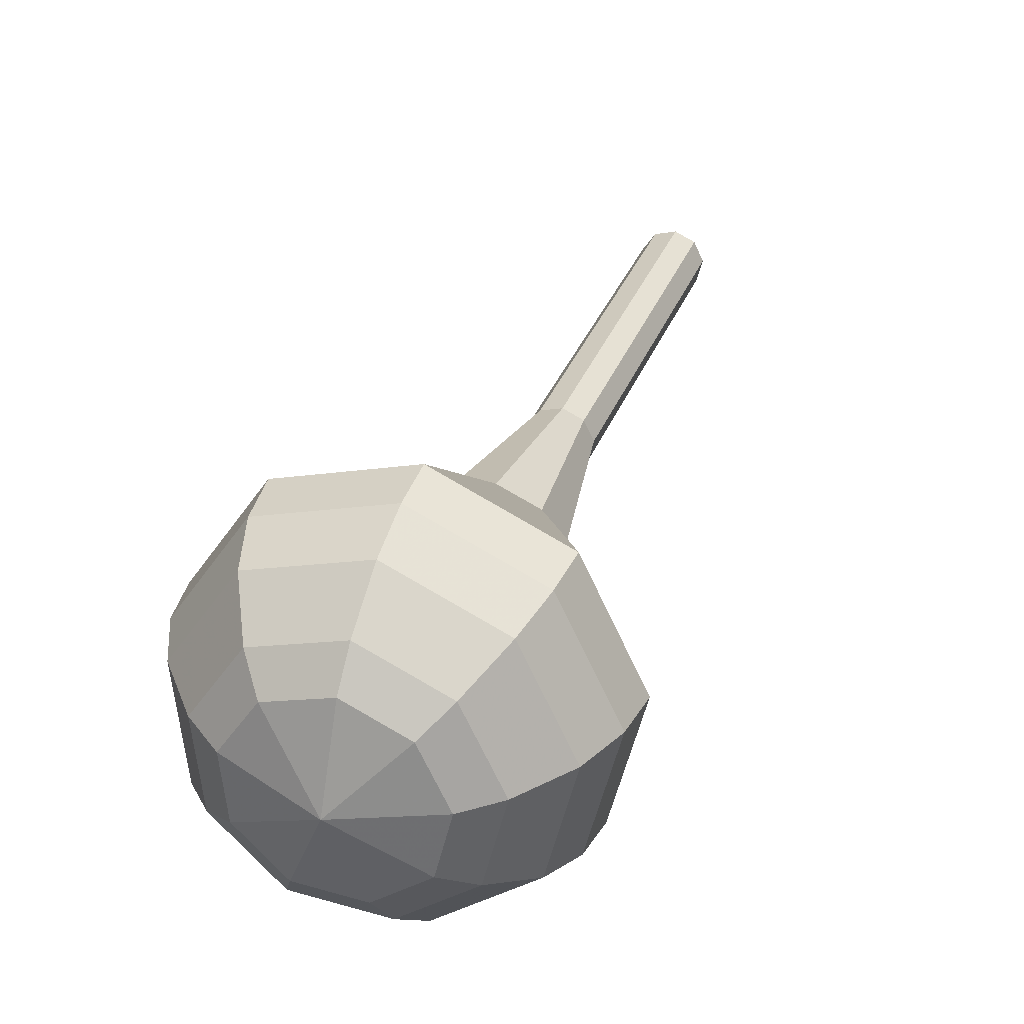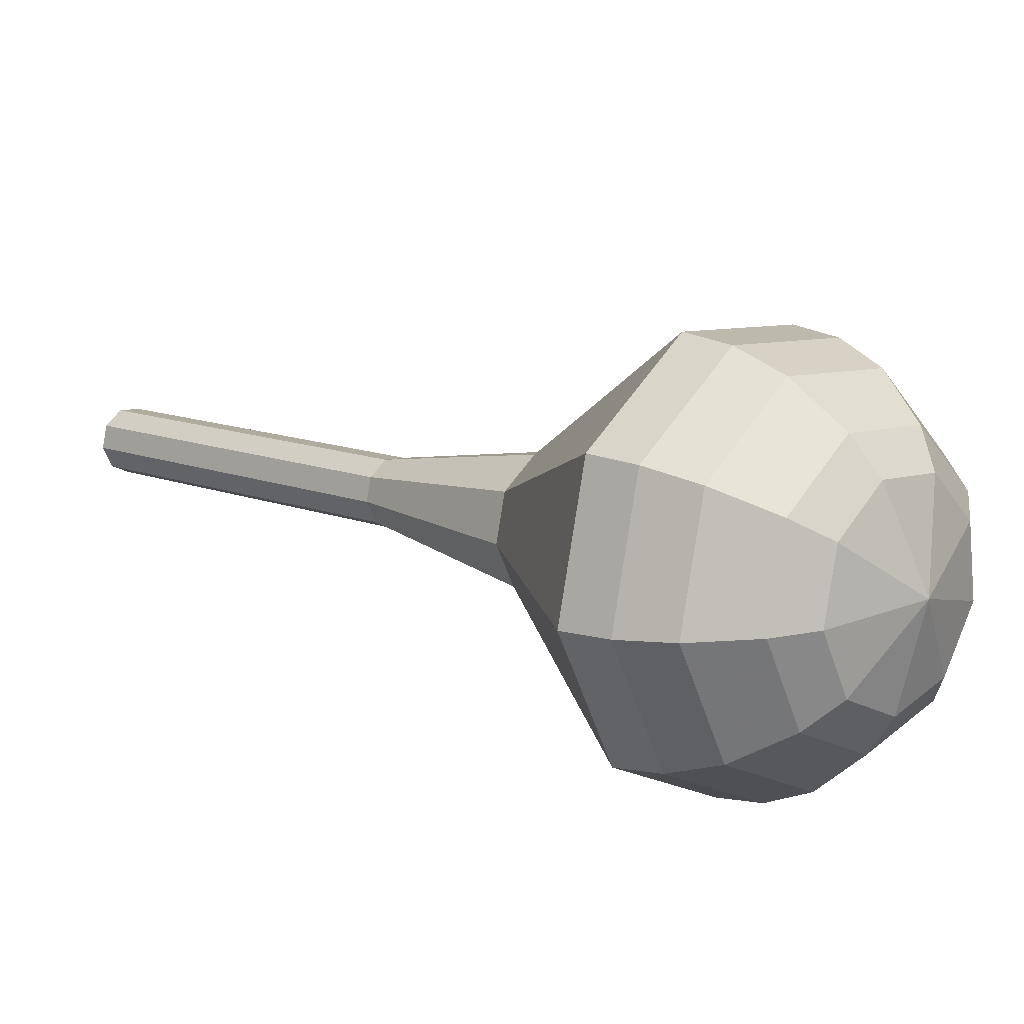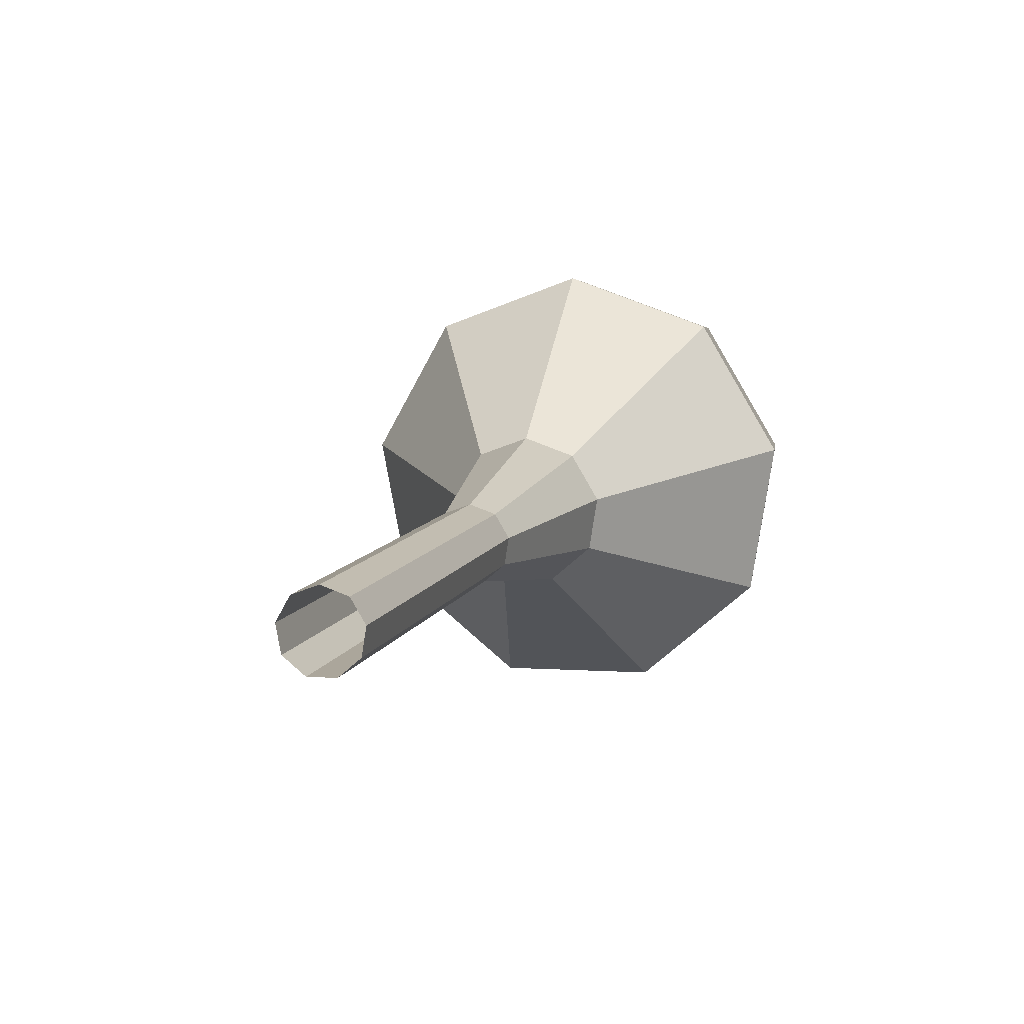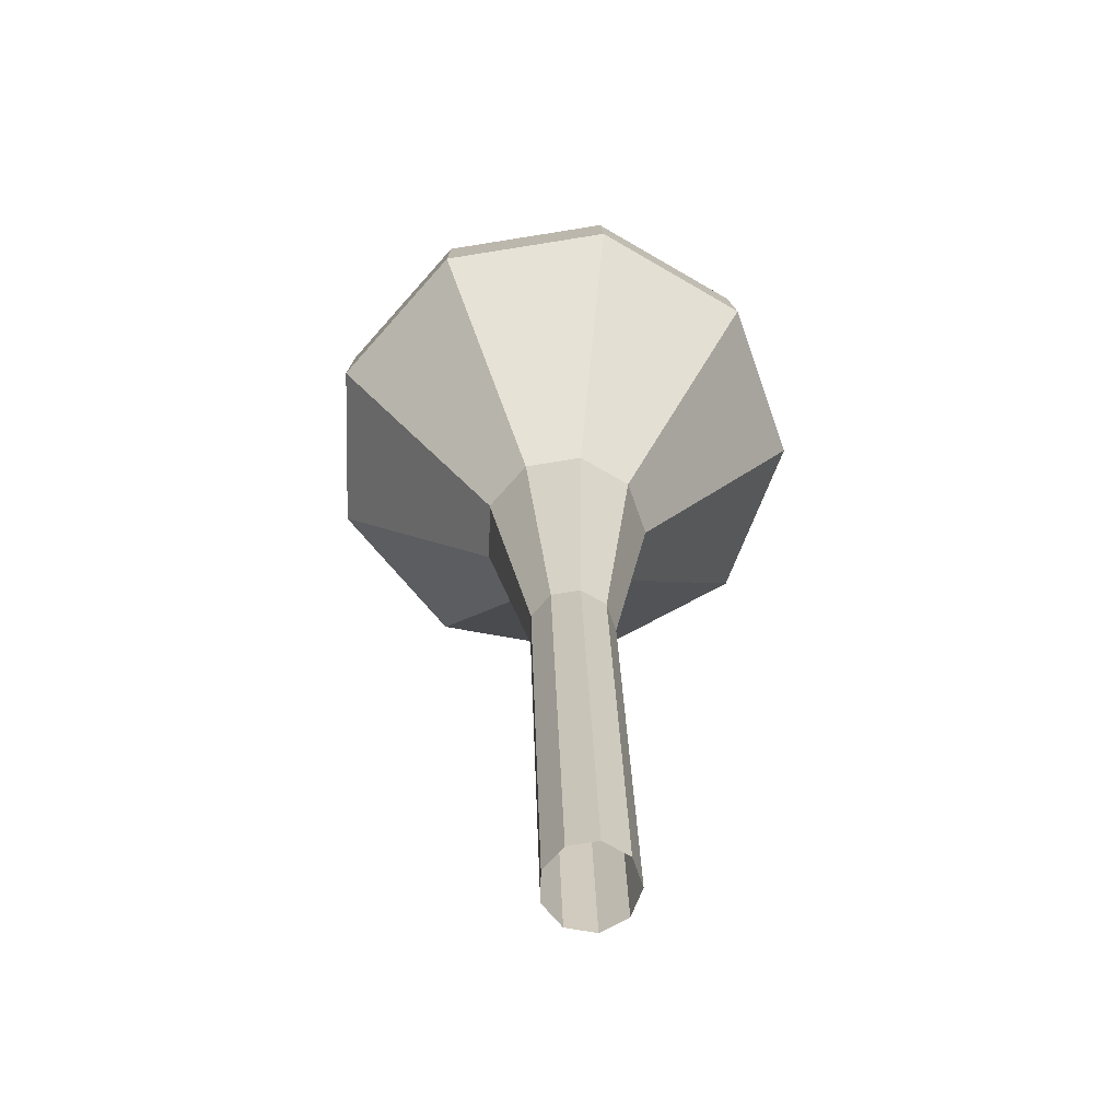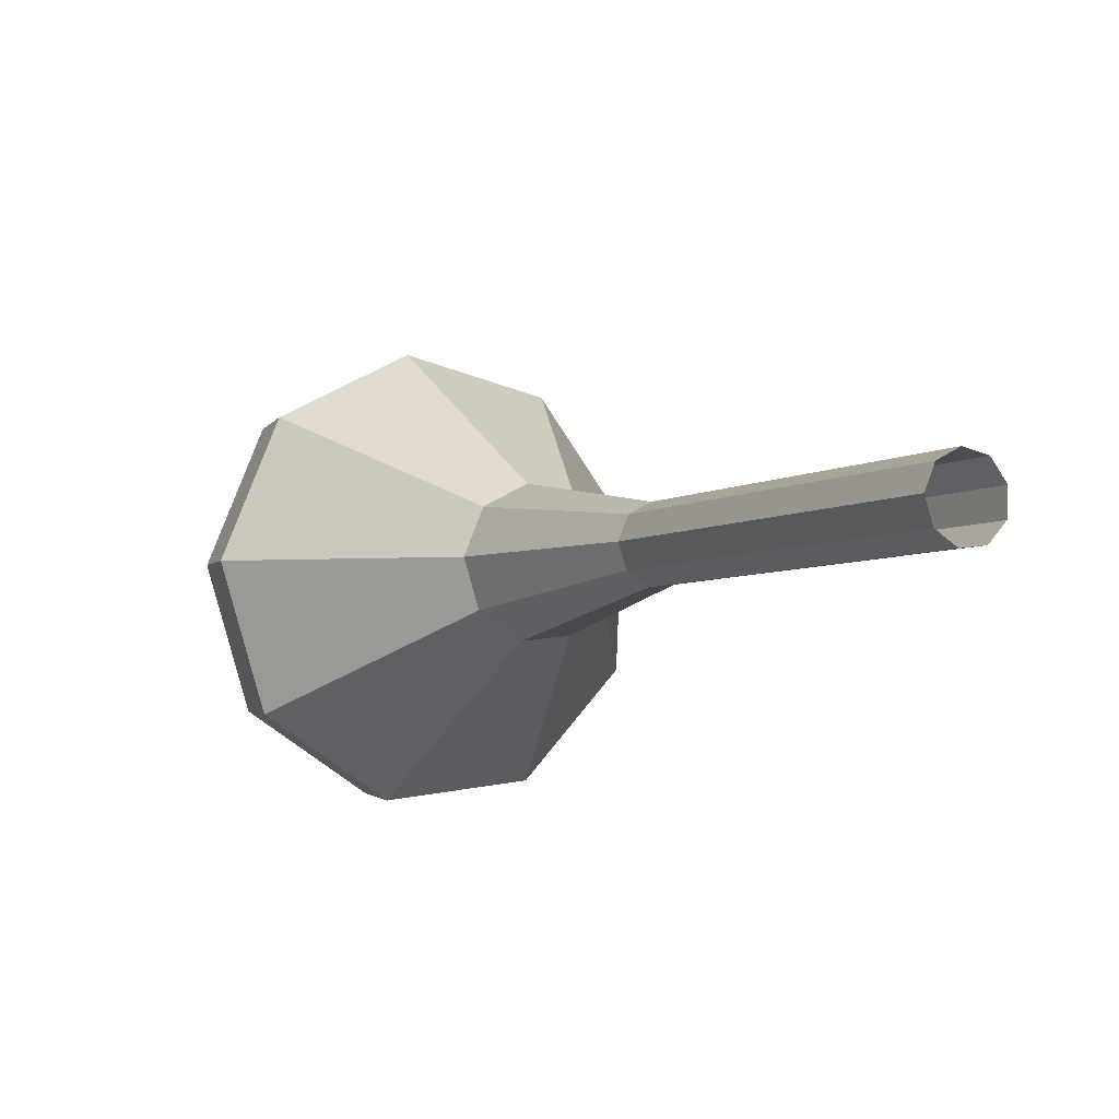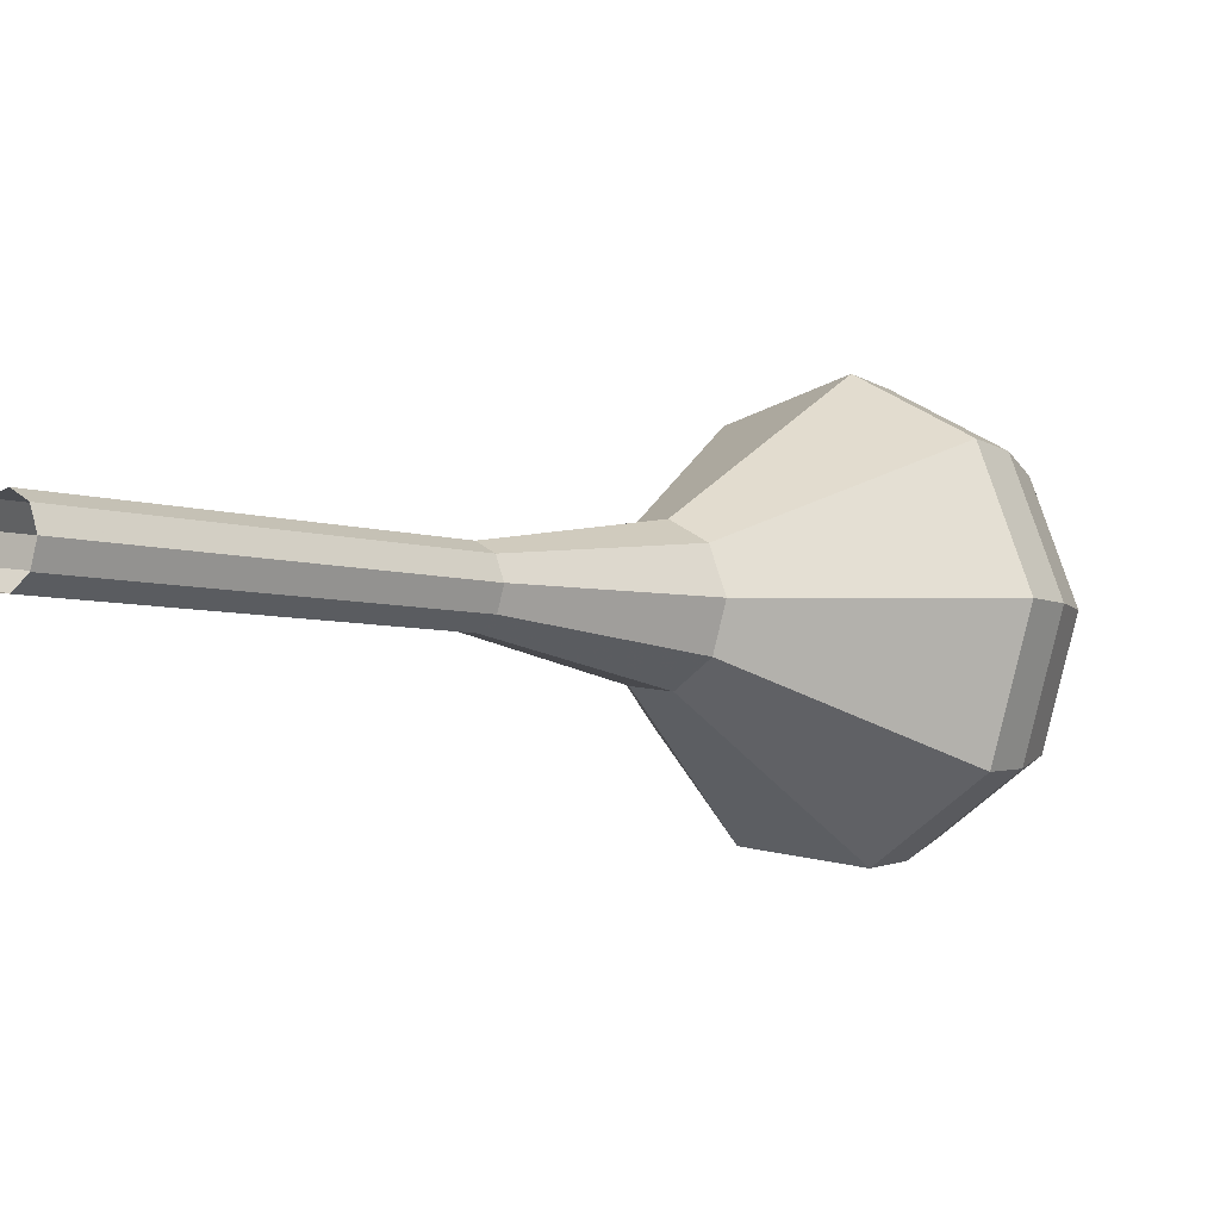
<metadata>
{"format":"obj","ext":"obj","renderer":"f3d","projection":"perspective","resolution":1024,"background":"white","views":[{"elev":66.3,"azim":67.0,"up":"+Y"},{"elev":68.2,"azim":71.0,"up":"+Z"},{"elev":-25.7,"azim":-118.2,"up":"+Y"},{"elev":-14.1,"azim":-49.5,"up":"+Z"},{"elev":-46.5,"azim":-82.8,"up":"+Z"},{"elev":-58.4,"azim":9.1,"up":"+Z"}]}
</metadata>
<code>
g tube1
v 108.9 112.8 162.7
v 109 113.3 162
v 108.7 114 161.7
v 108.1 114.6 161.8
v 107.4 114.7 162.3
v 107.1 114.4 163
v 107.2 113.7 163.5
v 107.7 113 163.6
v 108.3 112.7 163.3
v 108.9 112.8 162.7
v 111.1 114.8 164.9
v 111.3 115.3 164.2
v 111 116.1 163.9
v 110.3 116.6 164
v 109.7 116.8 164.5
v 109.3 116.4 165.2
v 109.4 115.8 165.8
v 109.9 115.1 165.9
v 110.6 114.7 165.5
v 111.1 114.8 164.9
v 113.4 116.8 167.1
v 113.5 117.4 166.5
v 113.2 118.1 166.1
v 112.6 118.7 166.2
v 111.9 118.8 166.8
v 111.6 118.5 167.5
v 111.6 117.8 168
v 112.1 117.1 168.1
v 112.8 116.7 167.8
v 113.4 116.8 167.1
v 115.6 118.9 169.3
v 115.8 119.4 168.7
v 115.5 120.1 168.4
v 114.8 120.7 168.5
v 114.2 120.8 169
v 113.8 120.5 169.7
v 113.9 119.8 170.2
v 114.4 119.1 170.3
v 115.1 118.8 170
v 115.6 118.9 169.3
v 117.9 120.9 171.6
v 118 121.5 170.9
v 117.7 122.2 170.6
v 117.1 122.7 170.7
v 116.4 122.9 171.2
v 116 122.5 171.9
v 116.1 121.9 172.5
v 116.6 121.2 172.6
v 117.3 120.8 172.2
v 117.9 120.9 171.6
v 123.2 124.1 176
v 123.5 125.1 174.8
v 122.9 126.6 174.1
v 121.6 127.7 174.3
v 120.3 128 175.4
v 119.6 127.3 176.7
v 119.7 126 177.8
v 120.7 124.6 178
v 122.1 123.9 177.3
v 123.2 124.1 176
v 131 124.5 180.5
v 132 127.7 176.6
v 130.1 132 174.5
v 126.3 135.4 175.3
v 122.4 136.2 178.4
v 120.1 134.2 182.6
v 120.6 130.2 185.7
v 123.6 126.1 186.5
v 127.8 123.8 184.4
v 131 124.5 180.5
v 132 125.6 181.6
v 132.9 128.8 177.9
v 131.1 132.9 175.8
v 127.4 136.2 176.5
v 123.6 137.1 179.6
v 121.4 135.1 183.6
v 121.9 131.2 186.7
v 124.8 127.2 187.4
v 128.8 125 185.4
v 132 125.6 181.6
v 132.6 127.2 182.7
v 133.4 130 179.4
v 131.8 133.7 177.6
v 128.5 136.7 178.2
v 125.1 137.4 180.9
v 123.2 135.7 184.5
v 123.6 132.2 187.3
v 126.2 128.6 187.9
v 129.8 126.7 186.1
v 132.6 127.2 182.7
v 132.7 129.4 183.8
v 133.3 131.5 181.3
v 132.1 134.4 179.9
v 129.6 136.6 180.4
v 127 137.2 182.5
v 125.5 135.8 185.2
v 125.8 133.2 187.3
v 127.8 130.5 187.8
v 130.5 129 186.4
v 132.7 129.4 183.8
v 132.4 130.9 184.4
v 132.8 132.4 182.5
v 131.9 134.5 181.5
v 130.1 136.2 181.9
v 128.2 136.6 183.4
v 127.1 135.6 185.4
v 127.3 133.6 186.9
v 128.8 131.7 187.3
v 130.8 130.6 186.3
v 132.4 130.9 184.4
v 130.5 134.1 184.9
v 130.5 134.1 184.9
v 130.5 134.1 184.9
v 130.5 134.1 184.9
v 130.5 134.1 184.9
v 130.5 134.1 184.9
v 130.5 134.1 184.9
v 130.5 134.1 184.9
v 130.5 134.1 184.9
v 130.5 134.1 184.9
f 1 2 12
f 12 11 1
f 2 3 13
f 13 12 2
f 3 4 14
f 14 13 3
f 4 5 15
f 15 14 4
f 5 6 16
f 16 15 5
f 6 7 17
f 17 16 6
f 7 8 18
f 18 17 7
f 8 9 19
f 19 18 8
f 9 10 20
f 20 19 9
f 11 12 22
f 22 21 11
f 12 13 23
f 23 22 12
f 13 14 24
f 24 23 13
f 14 15 25
f 25 24 14
f 15 16 26
f 26 25 15
f 16 17 27
f 27 26 16
f 17 18 28
f 28 27 17
f 18 19 29
f 29 28 18
f 19 20 30
f 30 29 19
f 21 22 32
f 32 31 21
f 22 23 33
f 33 32 22
f 23 24 34
f 34 33 23
f 24 25 35
f 35 34 24
f 25 26 36
f 36 35 25
f 26 27 37
f 37 36 26
f 27 28 38
f 38 37 27
f 28 29 39
f 39 38 28
f 29 30 40
f 40 39 29
f 31 32 42
f 42 41 31
f 32 33 43
f 43 42 32
f 33 34 44
f 44 43 33
f 34 35 45
f 45 44 34
f 35 36 46
f 46 45 35
f 36 37 47
f 47 46 36
f 37 38 48
f 48 47 37
f 38 39 49
f 49 48 38
f 39 40 50
f 50 49 39
f 41 42 52
f 52 51 41
f 42 43 53
f 53 52 42
f 43 44 54
f 54 53 43
f 44 45 55
f 55 54 44
f 45 46 56
f 56 55 45
f 46 47 57
f 57 56 46
f 47 48 58
f 58 57 47
f 48 49 59
f 59 58 48
f 49 50 60
f 60 59 49
f 51 52 62
f 62 61 51
f 52 53 63
f 63 62 52
f 53 54 64
f 64 63 53
f 54 55 65
f 65 64 54
f 55 56 66
f 66 65 55
f 56 57 67
f 67 66 56
f 57 58 68
f 68 67 57
f 58 59 69
f 69 68 58
f 59 60 70
f 70 69 59
f 61 62 72
f 72 71 61
f 62 63 73
f 73 72 62
f 63 64 74
f 74 73 63
f 64 65 75
f 75 74 64
f 65 66 76
f 76 75 65
f 66 67 77
f 77 76 66
f 67 68 78
f 78 77 67
f 68 69 79
f 79 78 68
f 69 70 80
f 80 79 69
f 71 72 82
f 82 81 71
f 72 73 83
f 83 82 72
f 73 74 84
f 84 83 73
f 74 75 85
f 85 84 74
f 75 76 86
f 86 85 75
f 76 77 87
f 87 86 76
f 77 78 88
f 88 87 77
f 78 79 89
f 89 88 78
f 79 80 90
f 90 89 79
f 81 82 92
f 92 91 81
f 82 83 93
f 93 92 82
f 83 84 94
f 94 93 83
f 84 85 95
f 95 94 84
f 85 86 96
f 96 95 85
f 86 87 97
f 97 96 86
f 87 88 98
f 98 97 87
f 88 89 99
f 99 98 88
f 89 90 100
f 100 99 89
f 91 92 102
f 102 101 91
f 92 93 103
f 103 102 92
f 93 94 104
f 104 103 93
f 94 95 105
f 105 104 94
f 95 96 106
f 106 105 95
f 96 97 107
f 107 106 96
f 97 98 108
f 108 107 97
f 98 99 109
f 109 108 98
f 99 100 110
f 110 109 99
f 101 102 112
f 112 111 101
f 102 103 113
f 113 112 102
f 103 104 114
f 114 113 103
f 104 105 115
f 115 114 104
f 105 106 116
f 116 115 105
f 106 107 117
f 117 116 106
f 107 108 118
f 118 117 107
f 108 109 119
f 119 118 108
f 109 110 120
f 120 119 109
g

</code>
